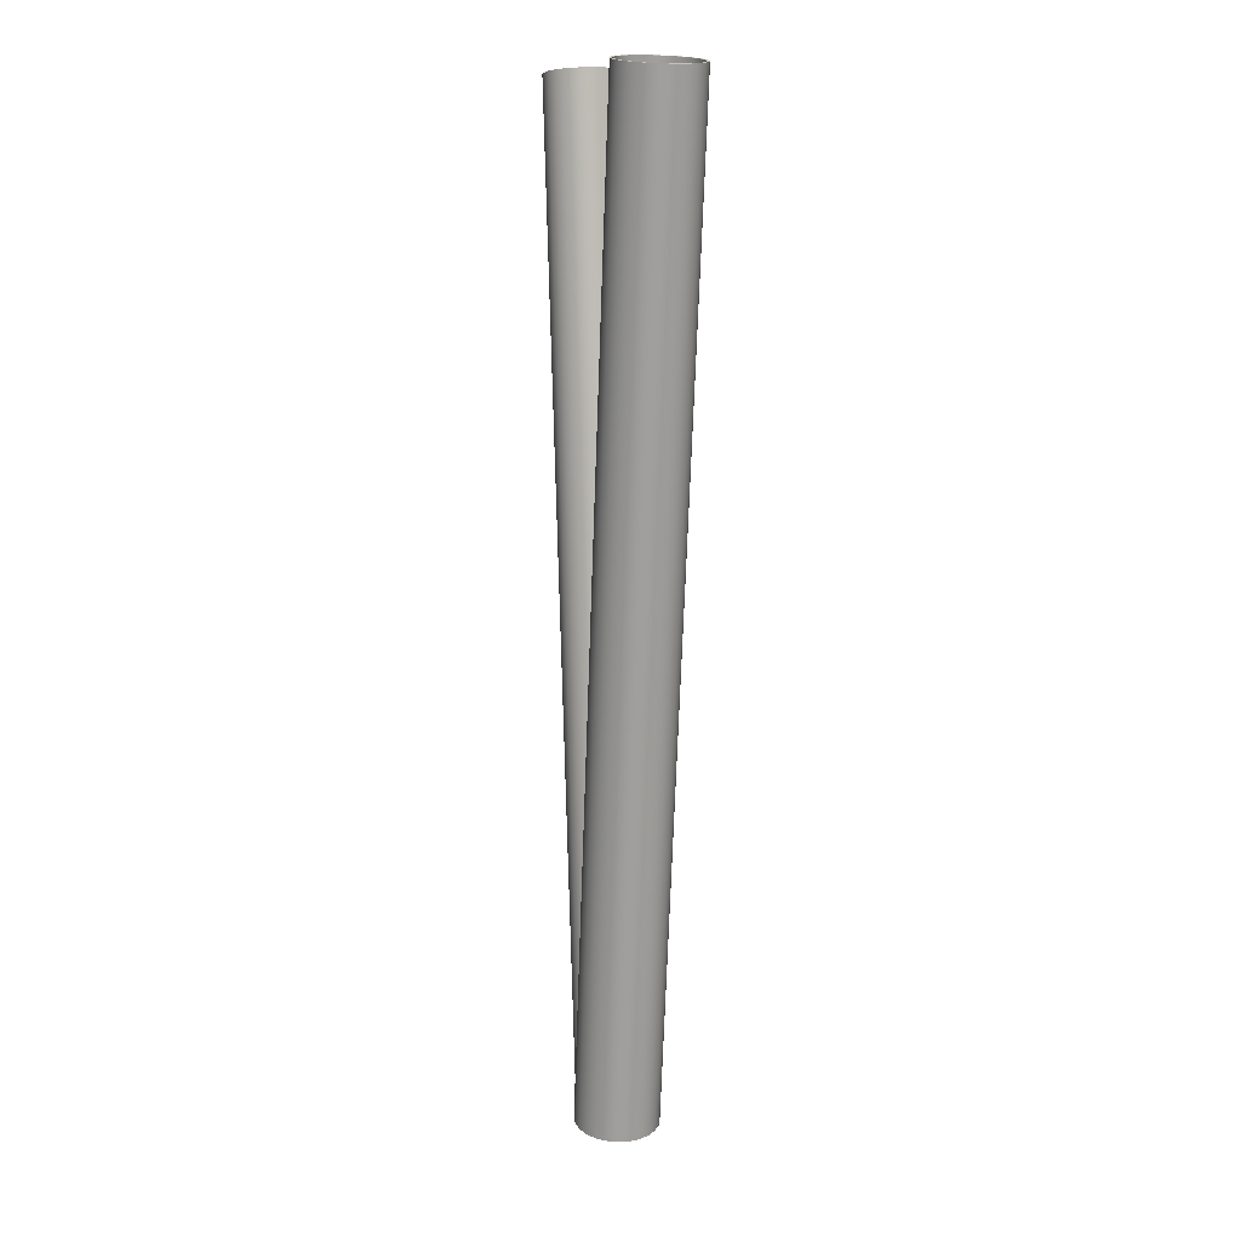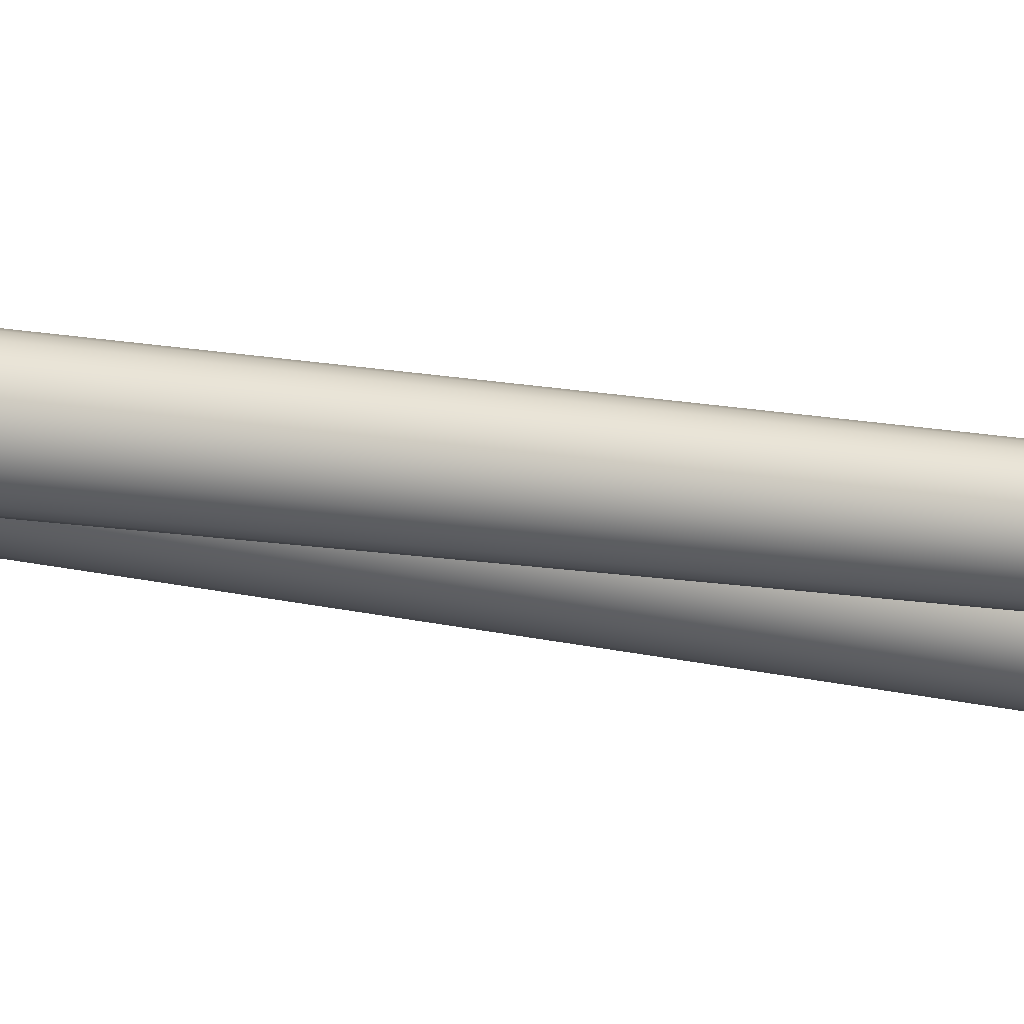
<metadata>
{"format":"obj","ext":"obj","renderer":"f3d","projection":"perspective","resolution":1024,"background":"white","views":[{"elev":11.6,"azim":-106.0,"up":"+Y"},{"elev":-13.1,"azim":60.8,"up":"+Z"}]}
</metadata>
<code>
o mesh42/mesh42-geometry#mesh42-geometry
v -0.003267 0.6148 -0.01249
v -0.003322 0.6148 -0.01249
v -0.003294 0.6148 -0.01249
v -0.003241 0.6148 -0.01248
v 0.0295 0.9142 -0.01249
v 0.02953 0.9142 -0.01249
v -0.003347 0.6148 -0.01248
v 0.02948 0.9142 -0.01249
v 0.02956 0.9142 -0.01248
v -0.003219 0.6148 -0.01246
v 0.04095 0.913 -0.01239
v -0.003321 0.6148 -0.01249
v 0.01806 0.9155 -0.01239
v -0.003369 0.6148 -0.01246
v 0.04056 0.913 -0.01545
v 0.02945 0.9142 -0.01248
v 0.02958 0.9142 -0.01246
v -0.003202 0.6148 -0.01244
v 0.008057 0.6163 -0.01545
v -0.003346 0.6148 -0.01248
v 0.01845 0.9154 -0.01545
v 0.02943 0.9142 -0.01246
v 0.02959 0.9142 -0.01244
v -0.003386 0.6148 -0.01244
v 0.008804 0.6195 -0.01239
v 0.006883 0.6161 -0.01831
v 0.03942 0.9131 -0.01831
v -0.003841 0.7155 -0.01239
v 0.02941 0.9142 -0.01244
v 0.0296 0.9142 -0.01241
v -0.003191 0.6148 -0.01241
v 0.008057 0.6163 -0.009317
v 0.008458 0.6163 -0.01239
v 0.006618 0.6137 -0.01831
v 0.00878 0.6164 -0.01565
v -0.004067 0.6993 -0.01831
v -0.003367 0.6148 -0.01246
v 0.01959 0.9153 -0.01831
v -0.004156 0.7091 -0.01545
v 0.01845 0.9154 -0.009317
v 0.0294 0.9142 -0.01241
v -0.003384 0.6148 -0.01244
v 0.02961 0.9142 -0.01239
v -0.003397 0.6148 -0.01241
v 0.04056 0.913 -0.009317
v 0.007761 0.6136 -0.01545
v 0.009206 0.6164 -0.01239
v 0.002193 0.6639 -0.01239
v 0.005016 0.6159 -0.02077
v 0.004799 0.6139 -0.02077
v 0.007532 0.6162 -0.01869
v -0.003925 0.6838 -0.02077
v 0.0376 0.9133 -0.02077
v -0.004187 0.7124 -0.01239
v -0.004156 0.7091 -0.009317
v 0.0294 0.9142 -0.01239
v -0.003394 0.6148 -0.01241
v 0.0296 0.9142 -0.01236
v -0.003188 0.6148 -0.01239
v 0.006883 0.6161 -0.006458
v 0.007761 0.6136 -0.009317
v 0.00878 0.6164 -0.009122
v 0.008151 0.6135 -0.01239
v 0.002136 0.6644 -0.01239
v -0.03072 0.9165 -0.01565
v -0.01435 0.616 -0.01545
v -0.03145 0.9164 -0.01545
v 0.002078 0.6648 -0.01239
v 0.02141 0.9151 -0.02077
v -0.01321 0.6159 -0.01831
v -0.03262 0.9162 -0.01831
v -0.01056 0.6542 -0.01239
v -0.03105 0.9164 -0.01239
v 0.01959 0.9153 -0.006458
v 0.0294 0.9142 -0.01236
v 0.002424 0.668 -0.01239
v 0.002539 0.6671 -0.01239
v -0.003191 0.6148 -0.01236
v -0.003401 0.6148 -0.01239
v 0.02959 0.9142 -0.01233
v 0.03942 0.9131 -0.006458
v 0.006618 0.6137 -0.006458
v -0.004067 0.6993 -0.006458
v 0.03523 0.9136 -0.02265
v 0.002582 0.6156 -0.02265
v 0.005545 0.616 -0.0213
v -0.00374 0.6636 -0.02265
v -0.03197 0.9163 -0.01869
v -0.0303 0.9165 -0.01239
v -0.01139 0.6157 -0.02077
v -0.03449 0.916 -0.02077
v 0.02941 0.9142 -0.01233
v -0.003202 0.6148 -0.01233
v 0.02958 0.9142 -0.01231
v 0.005016 0.6159 -0.004003
v 0.004799 0.6139 -0.004003
v 0.007532 0.6162 -0.006081
v -0.003925 0.6838 -0.004003
v 0.002428 0.6142 -0.02265
v -0.03692 0.9156 -0.02265
v 0.002481 0.6675 -0.01239
v -0.01474 0.616 -0.01239
v 0.02378 0.9148 -0.02265
v -0.01435 0.616 -0.009317
v -0.03145 0.9164 -0.009317
v 0.02141 0.9151 -0.004003
v 0.0295 0.9142 -0.01228
v 0.02943 0.9142 -0.01231
v -0.003394 0.6148 -0.01236
v -0.00336 0.6152 -0.01239
v -0.003397 0.6148 -0.01236
v -0.003219 0.6148 -0.01231
v 0.02956 0.9142 -0.01229
v 0.0376 0.9133 -0.004003
v -0.03072 0.9165 -0.009122
v -0.01321 0.6159 -0.006458
v -0.03262 0.9162 -0.006458
v 0.03247 0.9139 -0.02383
v -0.000252 0.6152 -0.02383
v 0.002956 0.6156 -0.0233
v -0.003525 0.6401 -0.02383
v -0.03396 0.916 -0.0213
v -0.009017 0.6154 -0.02265
v -0.03976 0.9153 -0.02383
v 0.02953 0.9142 -0.01228
v 0.02948 0.9142 -0.01228
v 0.02945 0.9142 -0.01229
v -0.003384 0.6148 -0.01233
v -0.003398 0.6148 -0.01239
v -0.003386 0.6148 -0.01233
v 0.03523 0.9136 -0.00212
v 0.002582 0.6156 -0.00212
v 0.005545 0.616 -0.003469
v -0.00374 0.6636 -0.00212
v -0.03197 0.9163 -0.006081
v -0.01139 0.6157 -0.004003
v -0.03449 0.916 -0.004003
v -0.000332 0.6145 -0.02383
v -0.03655 0.9157 -0.0233
v 0.02654 0.9145 -0.02383
v -0.003267 0.6148 -0.01228
v -0.003294 0.6148 -0.01228
v -0.003346 0.6148 -0.01229
v -0.003367 0.6148 -0.01231
v -0.003369 0.6148 -0.01231
v -0.003241 0.6148 -0.01229
v 0.02378 0.9148 -0.00212
v 0.002428 0.6142 -0.00212
v -0.03692 0.9156 -0.00212
v 0.0295 0.9142 -0.02424
v -0.003294 0.6148 -0.02424
v -5.9e-05 0.6152 -0.02456
v -0.03956 0.9153 -0.02456
v -0.006256 0.6151 -0.02383
v -0.0428 0.9149 -0.02424
v -0.003321 0.6148 -0.01228
v 0.03247 0.9139 -0.000935
v 0.02654 0.9145 -0.000935
v -0.000252 0.6152 -0.000935
v 0.002956 0.6156 -0.001466
v -0.003525 0.6401 -0.000935
v -0.03396 0.916 -0.003469
v -0.009017 0.6154 -0.00212
v -0.03976 0.9153 -0.000935
v -0.003322 0.6148 -0.01228
v -0.003347 0.6148 -0.01229
v -0.000332 0.6145 -0.000935
v -0.03655 0.9157 -0.001466
v -0.00653 0.6144 -0.02456
v -0.0428 0.9149 -0.02499
v -0.04584 0.9145 -0.02383
v -0.04603 0.9144 -0.02456
v 0.0295 0.9142 -0.000531
v -0.003294 0.6148 -0.000531
v -5.9e-05 0.6152 -0.000206
v -0.03956 0.9153 -0.000206
v -0.006256 0.6151 -0.000935
v -0.0428 0.9149 -0.000531
v -0.003294 0.6148 -0.02499
v -0.006336 0.6144 -0.02383
v -0.009544 0.614 -0.0233
v -0.04868 0.9141 -0.02265
v -0.04905 0.914 -0.0233
v -0.04584 0.9145 -0.000935
v -0.00653 0.6144 -0.000206
v -0.0428 0.9149 0.000223
v -0.04603 0.9144 -0.000206
v -0.00917 0.614 -0.02265
v -0.006336 0.6144 -0.000935
v -0.003294 0.6148 0.000223
v -0.01213 0.6136 -0.0213
v -0.05164 0.9137 -0.0213
v -0.05111 0.9138 -0.02077
v -0.04868 0.9141 -0.00212
v -0.04905 0.914 -0.001466
v -0.009544 0.614 -0.001466
v -0.0116 0.6137 -0.02077
v -0.00917 0.614 -0.00212
v -0.01412 0.6134 -0.01869
v -0.01347 0.6135 -0.01831
v -0.05362 0.9134 -0.01869
v -0.05111 0.9138 -0.004003
v -0.05164 0.9137 -0.003469
v -0.01213 0.6136 -0.003469
v -0.05298 0.9135 -0.01831
v -0.0116 0.6137 -0.004003
v -0.01537 0.6132 -0.01565
v -0.01465 0.6133 -0.01545
v -0.05487 0.9133 -0.01565
v -0.01347 0.6135 -0.006458
v -0.05362 0.9134 -0.006081
v -0.01412 0.6134 -0.006081
v -0.05415 0.9134 -0.01545
v -0.05298 0.9135 -0.006458
v -0.0158 0.6132 -0.01239
v -0.01505 0.6132 -0.01239
v -0.0553 0.9132 -0.01239
v -0.01465 0.6133 -0.009317
v -0.01537 0.6132 -0.009122
v -0.05487 0.9133 -0.009122
v -0.05455 0.9133 -0.01239
v -0.05415 0.9134 -0.009317
f 1 2 3
f 2 1 4
f 3 2 1
f 4 1 2
f 1 5 3
f 3 5 1
f 4 6 1
f 1 6 4
f 2 4 7
f 7 4 2
f 5 1 6
f 6 1 5
f 8 3 5
f 5 3 8
f 6 4 9
f 9 4 6
f 7 4 10
f 10 4 7
f 11 5 6
f 6 5 11
f 3 8 12
f 12 8 3
f 5 13 8
f 8 13 5
f 10 9 4
f 4 9 10
f 11 6 9
f 9 6 11
f 7 10 14
f 14 10 7
f 5 11 15
f 15 11 5
f 16 12 8
f 8 12 16
f 15 13 5
f 5 13 15
f 8 13 16
f 16 13 8
f 9 10 17
f 17 10 9
f 11 9 17
f 17 9 11
f 14 10 18
f 18 10 14
f 11 19 15
f 15 19 11
f 12 16 20
f 20 16 12
f 15 21 13
f 13 21 15
f 16 13 22
f 22 13 16
f 10 23 17
f 17 23 10
f 11 17 23
f 23 17 11
f 23 10 18
f 18 10 23
f 14 18 24
f 24 18 14
f 19 11 25
f 25 11 19
f 26 15 19
f 19 15 26
f 22 20 16
f 16 20 22
f 27 21 15
f 15 21 27
f 21 28 13
f 13 28 21
f 22 13 29
f 29 13 22
f 11 23 30
f 30 23 11
f 18 30 23
f 23 30 18
f 24 18 31
f 31 18 24
f 11 32 25
f 25 32 11
f 19 25 33
f 33 25 19
f 15 26 27
f 27 26 15
f 19 34 26
f 26 34 19
f 26 35 19
f 19 35 26
f 19 36 26
f 26 36 19
f 20 22 37
f 37 22 20
f 27 38 21
f 21 38 27
f 28 21 39
f 39 21 28
f 28 40 13
f 13 40 28
f 29 13 41
f 41 13 29
f 42 22 29
f 29 22 42
f 11 30 43
f 43 30 11
f 30 18 31
f 31 18 30
f 24 31 44
f 44 31 24
f 32 11 45
f 45 11 32
f 25 32 33
f 33 32 25
f 33 46 19
f 19 46 33
f 19 47 33
f 33 47 19
f 48 19 33
f 33 19 48
f 49 27 26
f 26 27 49
f 34 19 46
f 46 19 34
f 50 26 34
f 34 26 50
f 26 51 35
f 35 51 26
f 19 35 47
f 47 35 19
f 39 36 19
f 19 36 39
f 36 52 26
f 26 52 36
f 22 42 37
f 37 42 22
f 53 38 27
f 27 38 53
f 38 39 21
f 21 39 38
f 28 39 54
f 54 39 28
f 40 28 55
f 55 28 40
f 56 13 40
f 40 13 56
f 41 13 56
f 56 13 41
f 57 29 41
f 41 29 57
f 29 57 42
f 42 57 29
f 31 43 30
f 30 43 31
f 11 43 58
f 58 43 11
f 44 31 59
f 59 31 44
f 11 58 45
f 45 58 11
f 45 60 32
f 32 60 45
f 61 33 32
f 32 33 61
f 33 62 32
f 32 62 33
f 32 48 33
f 33 48 32
f 46 33 63
f 63 33 46
f 33 47 62
f 62 47 33
f 64 19 48
f 48 19 64
f 27 49 53
f 53 49 27
f 26 50 49
f 49 50 26
f 49 51 26
f 26 51 49
f 26 52 49
f 49 52 26
f 51 65 35
f 35 65 51
f 35 25 47
f 47 25 35
f 39 38 36
f 39 36 66
f 36 38 39
f 66 36 39
f 67 36 39
f 39 36 67
f 68 39 19
f 19 39 68
f 36 69 52
f 36 52 70
f 52 69 36
f 70 52 36
f 71 52 36
f 36 52 71
f 53 69 38
f 38 69 53
f 54 39 72
f 72 39 54
f 73 39 54
f 54 39 68
f 54 39 73
f 68 39 54
f 55 28 54
f 54 28 55
f 55 74 40
f 40 74 55
f 56 40 75
f 75 40 56
f 76 41 56
f 56 41 76
f 41 76 57
f 57 76 41
f 43 31 77
f 77 31 43
f 43 78 58
f 58 78 43
f 48 31 59
f 59 31 48
f 44 59 79
f 79 59 44
f 45 58 80
f 80 58 45
f 60 45 81
f 81 45 60
f 82 32 60
f 60 32 82
f 32 62 60
f 60 62 32
f 83 32 60
f 60 32 83
f 33 61 63
f 63 61 33
f 32 82 61
f 61 82 32
f 32 64 48
f 48 64 32
f 25 62 47
f 47 62 25
f 68 19 64
f 64 19 68
f 49 84 53
f 53 84 49
f 50 85 49
f 49 85 50
f 49 86 51
f 51 86 49
f 52 87 49
f 49 87 52
f 65 51 88
f 88 51 65
f 89 35 65
f 65 35 89
f 35 77 25
f 25 77 35
f 69 36 38
f 38 36 69
f 66 36 70
f 70 36 66
f 72 39 66
f 66 39 72
f 36 67 71
f 71 67 36
f 39 73 67
f 67 73 39
f 69 87 52
f 52 87 69
f 70 52 90
f 90 52 70
f 52 71 91
f 91 71 52
f 84 69 53
f 53 69 84
f 55 54 72
f 72 54 55
f 55 73 54
f 54 73 55
f 55 54 68
f 68 54 55
f 74 55 83
f 83 55 74
f 45 40 74
f 74 40 45
f 75 40 92
f 92 40 75
f 75 76 56
f 56 76 75
f 57 76 68
f 68 76 57
f 77 31 48
f 48 31 77
f 78 43 77
f 77 43 78
f 93 58 78
f 78 58 93
f 78 48 59
f 59 48 78
f 79 59 78
f 78 59 79
f 58 93 80
f 80 93 58
f 45 80 94
f 94 80 45
f 45 74 81
f 81 74 45
f 81 95 60
f 60 95 81
f 60 96 82
f 82 96 60
f 60 62 97
f 97 62 60
f 83 55 32
f 32 55 83
f 98 83 60
f 60 83 98
f 32 68 64
f 64 68 32
f 77 62 25
f 25 62 77
f 84 49 85
f 85 49 84
f 85 50 99
f 99 50 85
f 85 86 49
f 49 86 85
f 49 87 85
f 85 87 49
f 86 88 51
f 51 88 86
f 52 87 90
f 90 87 52
f 52 100 87
f 87 100 52
f 88 71 65
f 65 71 88
f 35 89 28
f 28 89 35
f 65 67 89
f 89 67 65
f 35 101 77
f 77 101 35
f 72 66 102
f 102 66 72
f 65 71 67
f 67 71 65
f 89 67 73
f 73 67 89
f 87 69 103
f 103 69 87
f 88 91 71
f 71 91 88
f 100 52 91
f 91 52 100
f 84 103 69
f 69 103 84
f 55 72 104
f 104 72 55
f 73 55 105
f 105 55 73
f 55 68 32
f 32 68 55
f 83 55 104
f 104 55 83
f 83 105 55
f 55 105 83
f 83 106 74
f 74 106 83
f 45 107 40
f 40 107 45
f 92 40 108
f 108 40 92
f 92 109 75
f 75 109 92
f 76 75 109
f 109 75 76
f 76 109 68
f 68 109 76
f 57 68 110
f 110 68 57
f 78 77 48
f 48 77 78
f 111 78 93
f 93 78 111
f 79 78 111
f 111 78 79
f 112 80 93
f 93 80 112
f 80 112 94
f 94 112 80
f 45 94 113
f 113 94 45
f 81 74 106
f 106 74 81
f 95 81 114
f 114 81 95
f 96 60 95
f 95 60 96
f 60 97 95
f 95 97 60
f 98 60 95
f 95 60 98
f 115 97 62
f 62 97 115
f 106 83 98
f 98 83 116
f 98 83 106
f 116 83 98
f 98 117 83
f 83 117 98
f 101 62 77
f 77 62 101
f 85 118 84
f 84 118 85
f 99 119 85
f 85 119 99
f 85 120 86
f 86 120 85
f 87 121 85
f 85 121 87
f 88 86 122
f 122 86 88
f 90 87 123
f 123 87 90
f 124 87 100
f 100 87 124
f 89 62 28
f 28 62 89
f 35 28 76
f 76 28 35
f 35 76 101
f 101 76 35
f 104 72 102
f 102 72 104
f 89 73 105
f 105 73 89
f 103 121 87
f 87 121 103
f 122 91 88
f 88 91 122
f 122 100 91
f 91 100 122
f 118 103 84
f 84 103 118
f 83 104 116
f 116 104 83
f 105 83 117
f 117 83 105
f 45 125 107
f 107 125 45
f 126 40 107
f 107 40 126
f 108 40 127
f 127 40 108
f 108 128 92
f 92 128 108
f 109 92 128
f 128 92 109
f 68 109 110
f 110 109 68
f 57 110 129
f 129 110 57
f 111 93 130
f 130 93 111
f 130 93 112
f 112 93 130
f 112 113 94
f 94 113 112
f 45 113 125
f 125 113 45
f 81 106 114
f 114 106 81
f 131 95 114
f 114 95 131
f 132 96 95
f 95 96 132
f 95 97 133
f 133 97 95
f 134 98 95
f 95 98 134
f 97 115 135
f 135 115 97
f 62 89 115
f 115 89 62
f 134 106 98
f 98 106 134
f 98 116 136
f 136 116 98
f 117 98 137
f 137 98 117
f 76 62 101
f 101 62 76
f 118 85 119
f 119 85 118
f 119 99 138
f 138 99 119
f 119 120 85
f 85 120 119
f 85 121 119
f 119 121 85
f 139 86 120
f 120 86 139
f 87 121 123
f 123 121 87
f 87 124 121
f 121 124 87
f 86 139 122
f 122 139 86
f 139 124 100
f 100 124 139
f 28 62 76
f 76 62 28
f 89 105 115
f 115 105 89
f 121 103 140
f 140 103 121
f 139 100 122
f 122 100 139
f 118 140 103
f 103 140 118
f 115 105 117
f 117 105 115
f 141 107 125
f 125 107 141
f 127 40 126
f 126 40 127
f 142 126 107
f 107 126 142
f 143 108 127
f 127 108 143
f 128 108 144
f 144 108 128
f 110 109 129
f 129 109 110
f 130 112 145
f 145 112 130
f 113 112 146
f 146 112 113
f 146 125 113
f 113 125 146
f 114 106 147
f 147 106 114
f 95 131 132
f 132 131 95
f 114 147 131
f 131 147 114
f 96 132 148
f 148 132 96
f 95 133 132
f 132 133 95
f 134 95 132
f 132 95 134
f 135 133 97
f 97 133 135
f 134 98 136
f 136 98 134
f 149 98 134
f 134 98 149
f 115 117 135
f 135 117 115
f 106 134 147
f 147 134 106
f 98 149 137
f 137 149 98
f 135 117 137
f 137 117 135
f 119 150 118
f 118 150 119
f 151 119 138
f 138 119 151
f 119 152 120
f 120 152 119
f 121 151 119
f 119 151 121
f 120 153 139
f 139 153 120
f 123 121 154
f 154 121 123
f 155 121 124
f 124 121 155
f 153 124 139
f 139 124 153
f 140 151 121
f 121 151 140
f 140 118 150
f 150 118 140
f 107 141 142
f 142 141 107
f 125 146 141
f 141 146 125
f 156 127 126
f 126 127 156
f 126 142 156
f 156 142 126
f 108 143 144
f 144 143 108
f 127 156 143
f 143 156 127
f 145 112 146
f 146 112 145
f 157 132 131
f 131 132 157
f 131 147 158
f 158 147 131
f 159 148 132
f 132 148 159
f 132 133 160
f 160 133 132
f 161 134 132
f 132 134 161
f 133 135 162
f 162 135 133
f 134 136 163
f 163 136 134
f 134 164 149
f 149 164 134
f 161 147 134
f 134 147 161
f 162 137 149
f 149 137 162
f 135 137 162
f 162 137 135
f 150 119 151
f 151 119 150
f 151 152 119
f 119 152 151
f 153 120 152
f 152 120 153
f 121 151 154
f 154 151 121
f 121 155 151
f 151 155 121
f 124 153 155
f 155 153 124
f 151 140 150
f 150 140 151
f 165 141 142
f 142 141 165
f 166 146 141
f 141 146 166
f 145 146 166
f 166 146 145
f 132 157 159
f 159 157 132
f 131 158 157
f 157 158 131
f 147 161 158
f 158 161 147
f 148 159 167
f 167 159 148
f 132 160 159
f 159 160 132
f 161 132 159
f 159 132 161
f 133 168 160
f 160 168 133
f 161 134 163
f 163 134 161
f 164 134 161
f 161 134 164
f 168 133 162
f 162 133 168
f 168 149 164
f 164 149 168
f 162 149 168
f 168 149 162
f 169 152 151
f 151 152 169
f 152 170 153
f 153 170 152
f 171 151 155
f 155 151 171
f 153 172 155
f 155 172 153
f 166 141 165
f 165 141 166
f 173 159 157
f 157 159 173
f 157 158 173
f 173 158 157
f 174 158 161
f 161 158 174
f 174 167 159
f 159 167 174
f 159 160 175
f 175 160 159
f 174 161 159
f 159 161 174
f 176 160 168
f 168 160 176
f 161 163 177
f 177 163 161
f 161 178 164
f 164 178 161
f 168 164 176
f 176 164 168
f 152 169 179
f 179 169 152
f 180 169 151
f 151 169 180
f 170 152 179
f 179 152 170
f 172 153 170
f 170 153 172
f 151 171 180
f 180 171 151
f 155 172 171
f 171 172 155
f 159 173 174
f 174 173 159
f 158 174 173
f 173 174 158
f 174 161 177
f 177 161 174
f 178 161 174
f 174 161 178
f 159 175 174
f 174 175 159
f 160 176 175
f 175 176 160
f 176 164 178
f 178 164 176
f 172 179 169
f 169 179 172
f 169 180 181
f 181 180 169
f 179 172 170
f 170 172 179
f 182 180 171
f 171 180 182
f 171 172 183
f 183 172 171
f 174 184 178
f 178 184 174
f 185 174 175
f 175 174 185
f 186 175 176
f 176 175 186
f 176 178 187
f 187 178 176
f 169 183 172
f 172 183 169
f 181 180 188
f 188 180 181
f 183 169 181
f 181 169 183
f 180 182 188
f 188 182 180
f 171 183 182
f 182 183 171
f 184 174 189
f 189 174 184
f 184 187 178
f 178 187 184
f 185 189 174
f 174 189 185
f 185 175 190
f 190 175 185
f 175 186 190
f 190 186 175
f 176 187 186
f 186 187 176
f 181 188 191
f 191 188 181
f 181 192 183
f 183 192 181
f 193 188 182
f 182 188 193
f 182 183 192
f 192 183 182
f 189 194 184
f 184 194 189
f 184 195 187
f 187 195 184
f 196 189 185
f 185 189 196
f 190 187 185
f 185 187 190
f 187 190 186
f 186 190 187
f 191 188 197
f 197 188 191
f 192 181 191
f 191 181 192
f 188 193 197
f 197 193 188
f 182 192 193
f 193 192 182
f 194 189 198
f 198 189 194
f 194 195 184
f 184 195 194
f 195 185 187
f 187 185 195
f 196 198 189
f 189 198 196
f 185 195 196
f 196 195 185
f 191 197 199
f 199 197 191
f 199 192 191
f 191 192 199
f 193 200 197
f 197 200 193
f 193 192 201
f 201 192 193
f 198 202 194
f 194 202 198
f 194 203 195
f 195 203 194
f 204 198 196
f 196 198 204
f 203 196 195
f 195 196 203
f 199 197 200
f 200 197 199
f 192 199 201
f 201 199 192
f 200 193 205
f 205 193 200
f 193 201 205
f 205 201 193
f 202 198 206
f 206 198 202
f 202 203 194
f 194 203 202
f 204 206 198
f 198 206 204
f 196 203 204
f 204 203 196
f 199 200 207
f 207 200 199
f 207 201 199
f 199 201 207
f 205 208 200
f 200 208 205
f 205 201 209
f 209 201 205
f 210 202 206
f 206 202 210
f 202 211 203
f 203 211 202
f 212 206 204
f 204 206 212
f 203 212 204
f 204 212 203
f 207 200 208
f 208 200 207
f 201 207 209
f 209 207 201
f 208 205 213
f 213 205 208
f 205 209 213
f 213 209 205
f 202 210 214
f 214 210 202
f 212 210 206
f 206 210 212
f 214 211 202
f 202 211 214
f 212 203 211
f 211 203 212
f 207 208 215
f 215 208 207
f 215 209 207
f 207 209 215
f 213 216 208
f 208 216 213
f 213 209 217
f 217 209 213
f 218 214 210
f 210 214 218
f 219 210 212
f 212 210 219
f 214 220 211
f 211 220 214
f 211 219 212
f 212 219 211
f 215 208 216
f 216 208 215
f 209 215 217
f 217 215 209
f 216 213 221
f 221 213 216
f 213 217 221
f 221 217 213
f 214 218 222
f 222 218 214
f 219 218 210
f 210 218 219
f 222 220 214
f 214 220 222
f 219 211 220
f 220 211 219
f 215 216 218
f 218 216 215
f 215 220 217
f 217 220 215
f 222 216 221
f 221 216 222
f 221 217 220
f 220 217 221
f 216 222 218
f 218 222 216
f 215 218 219
f 219 218 215
f 221 220 222
f 222 220 221
f 220 215 219
f 219 215 220

</code>
